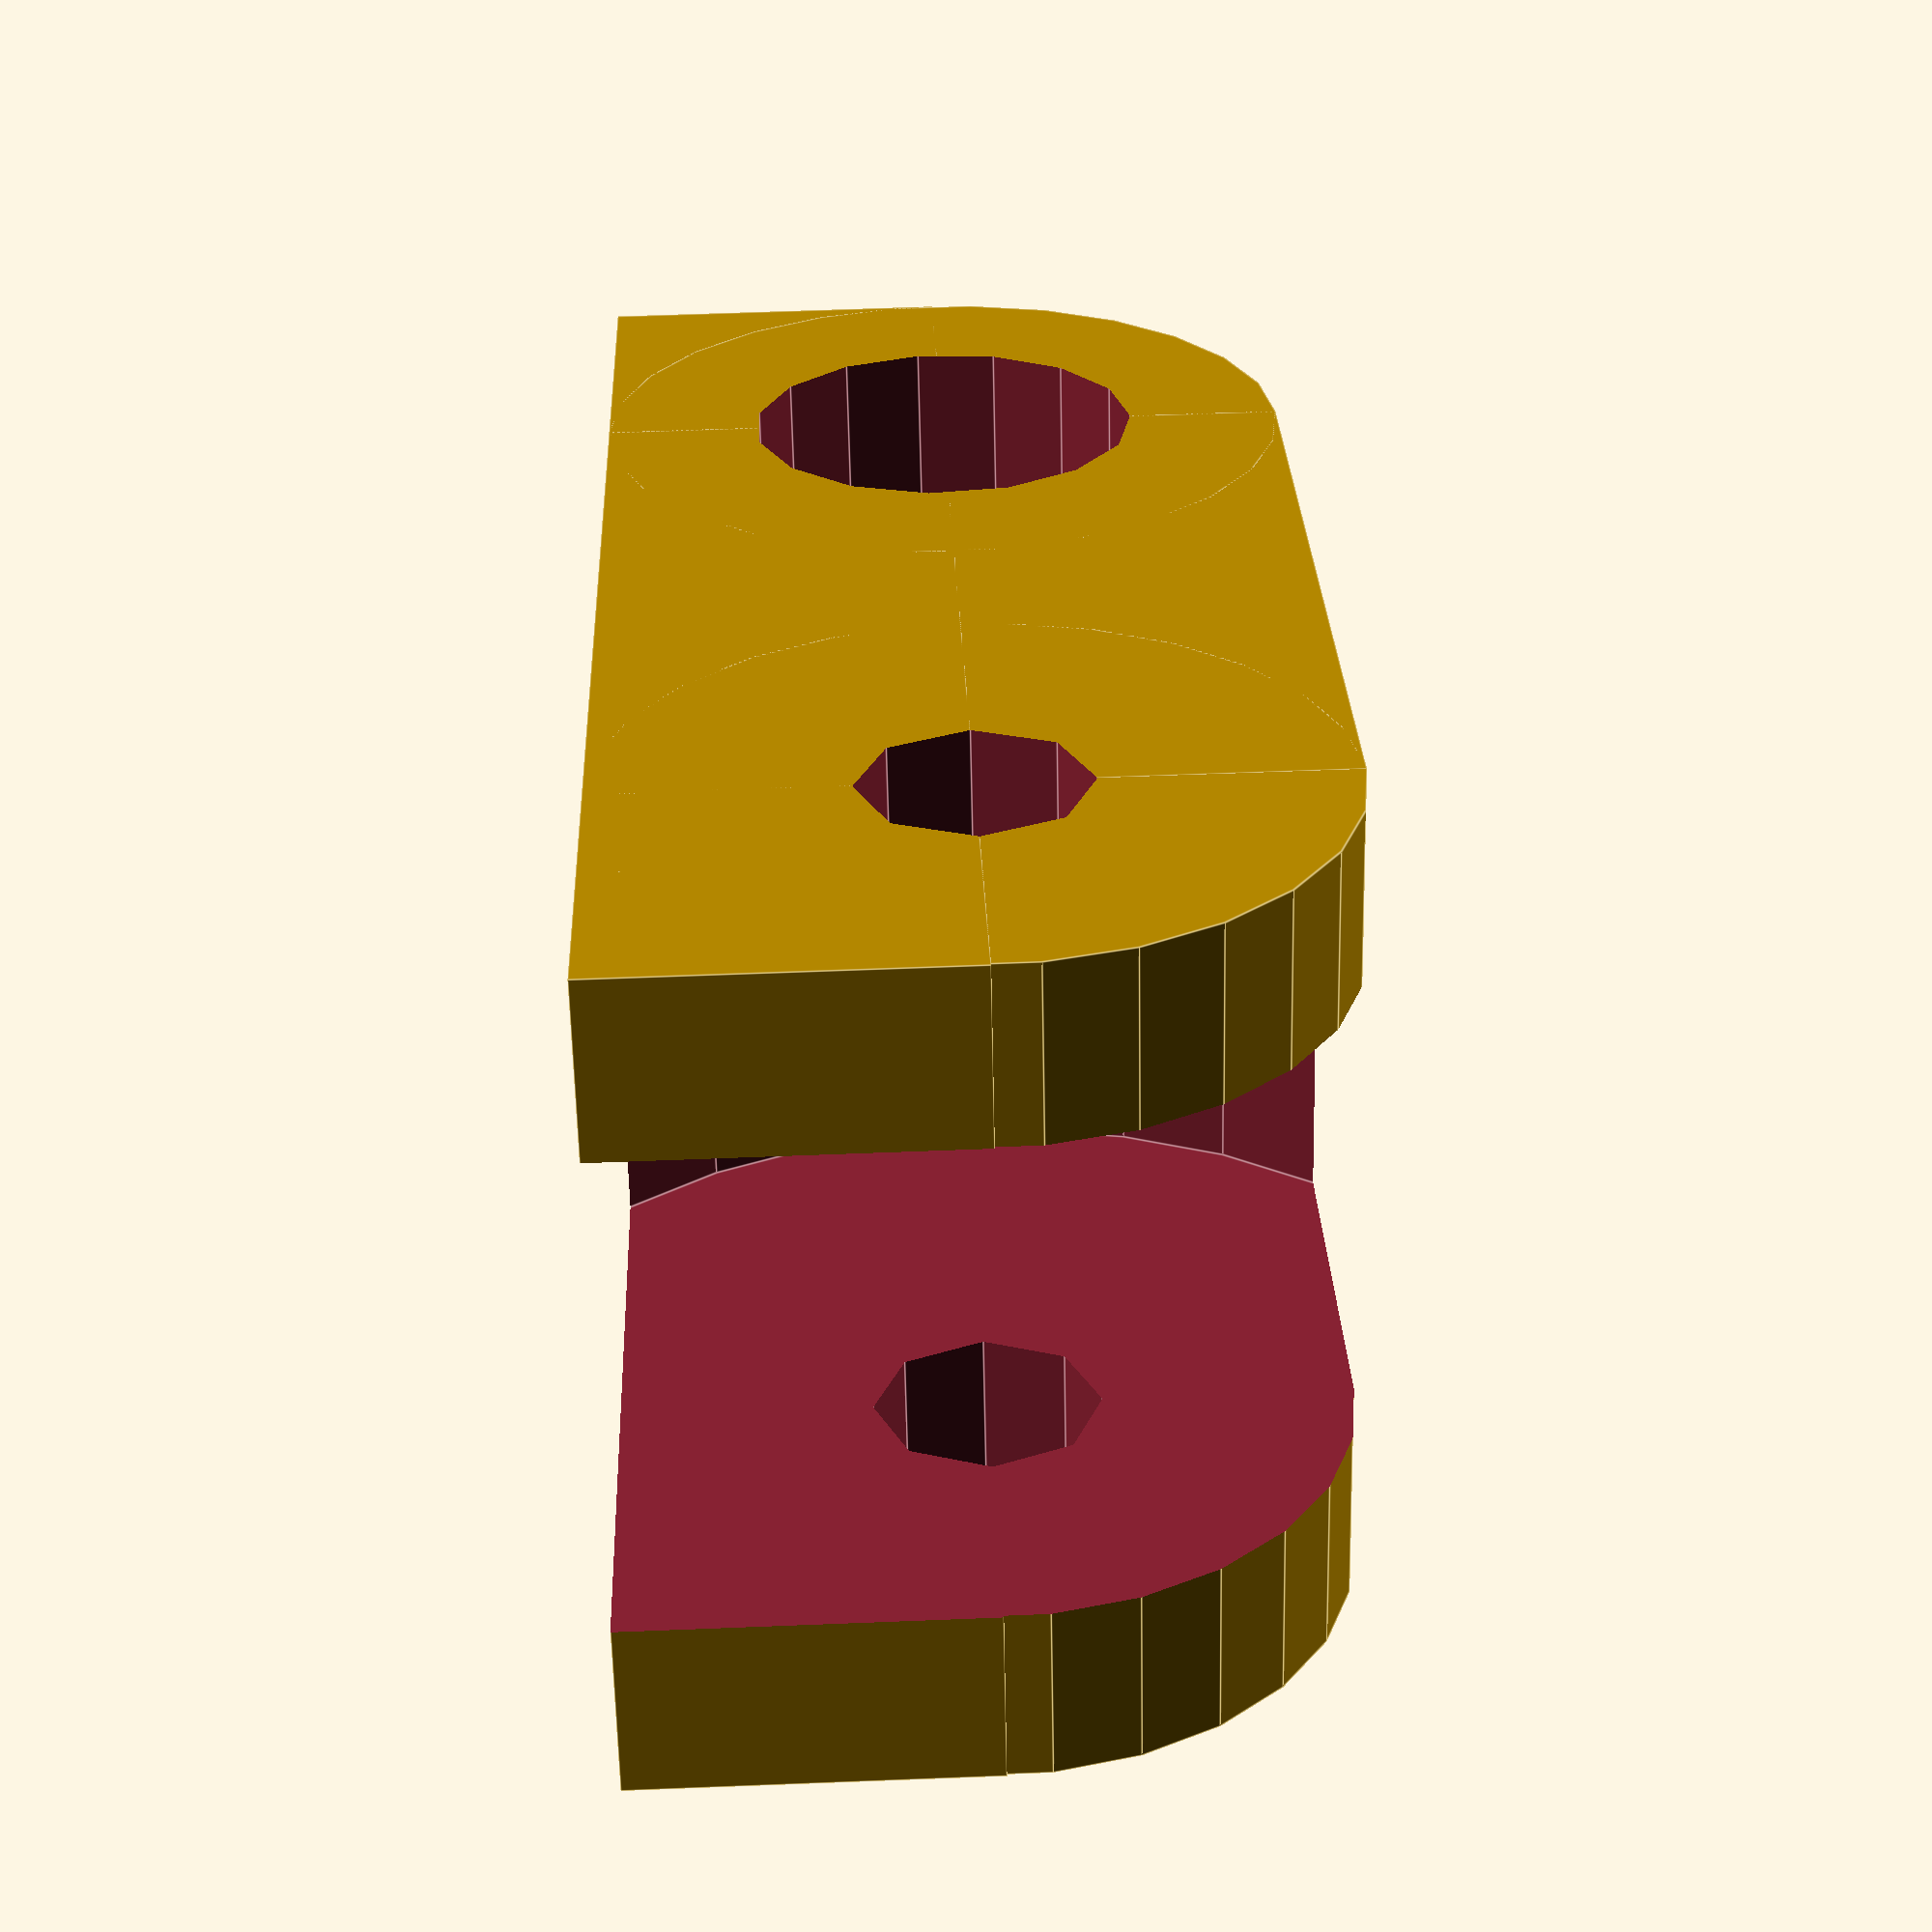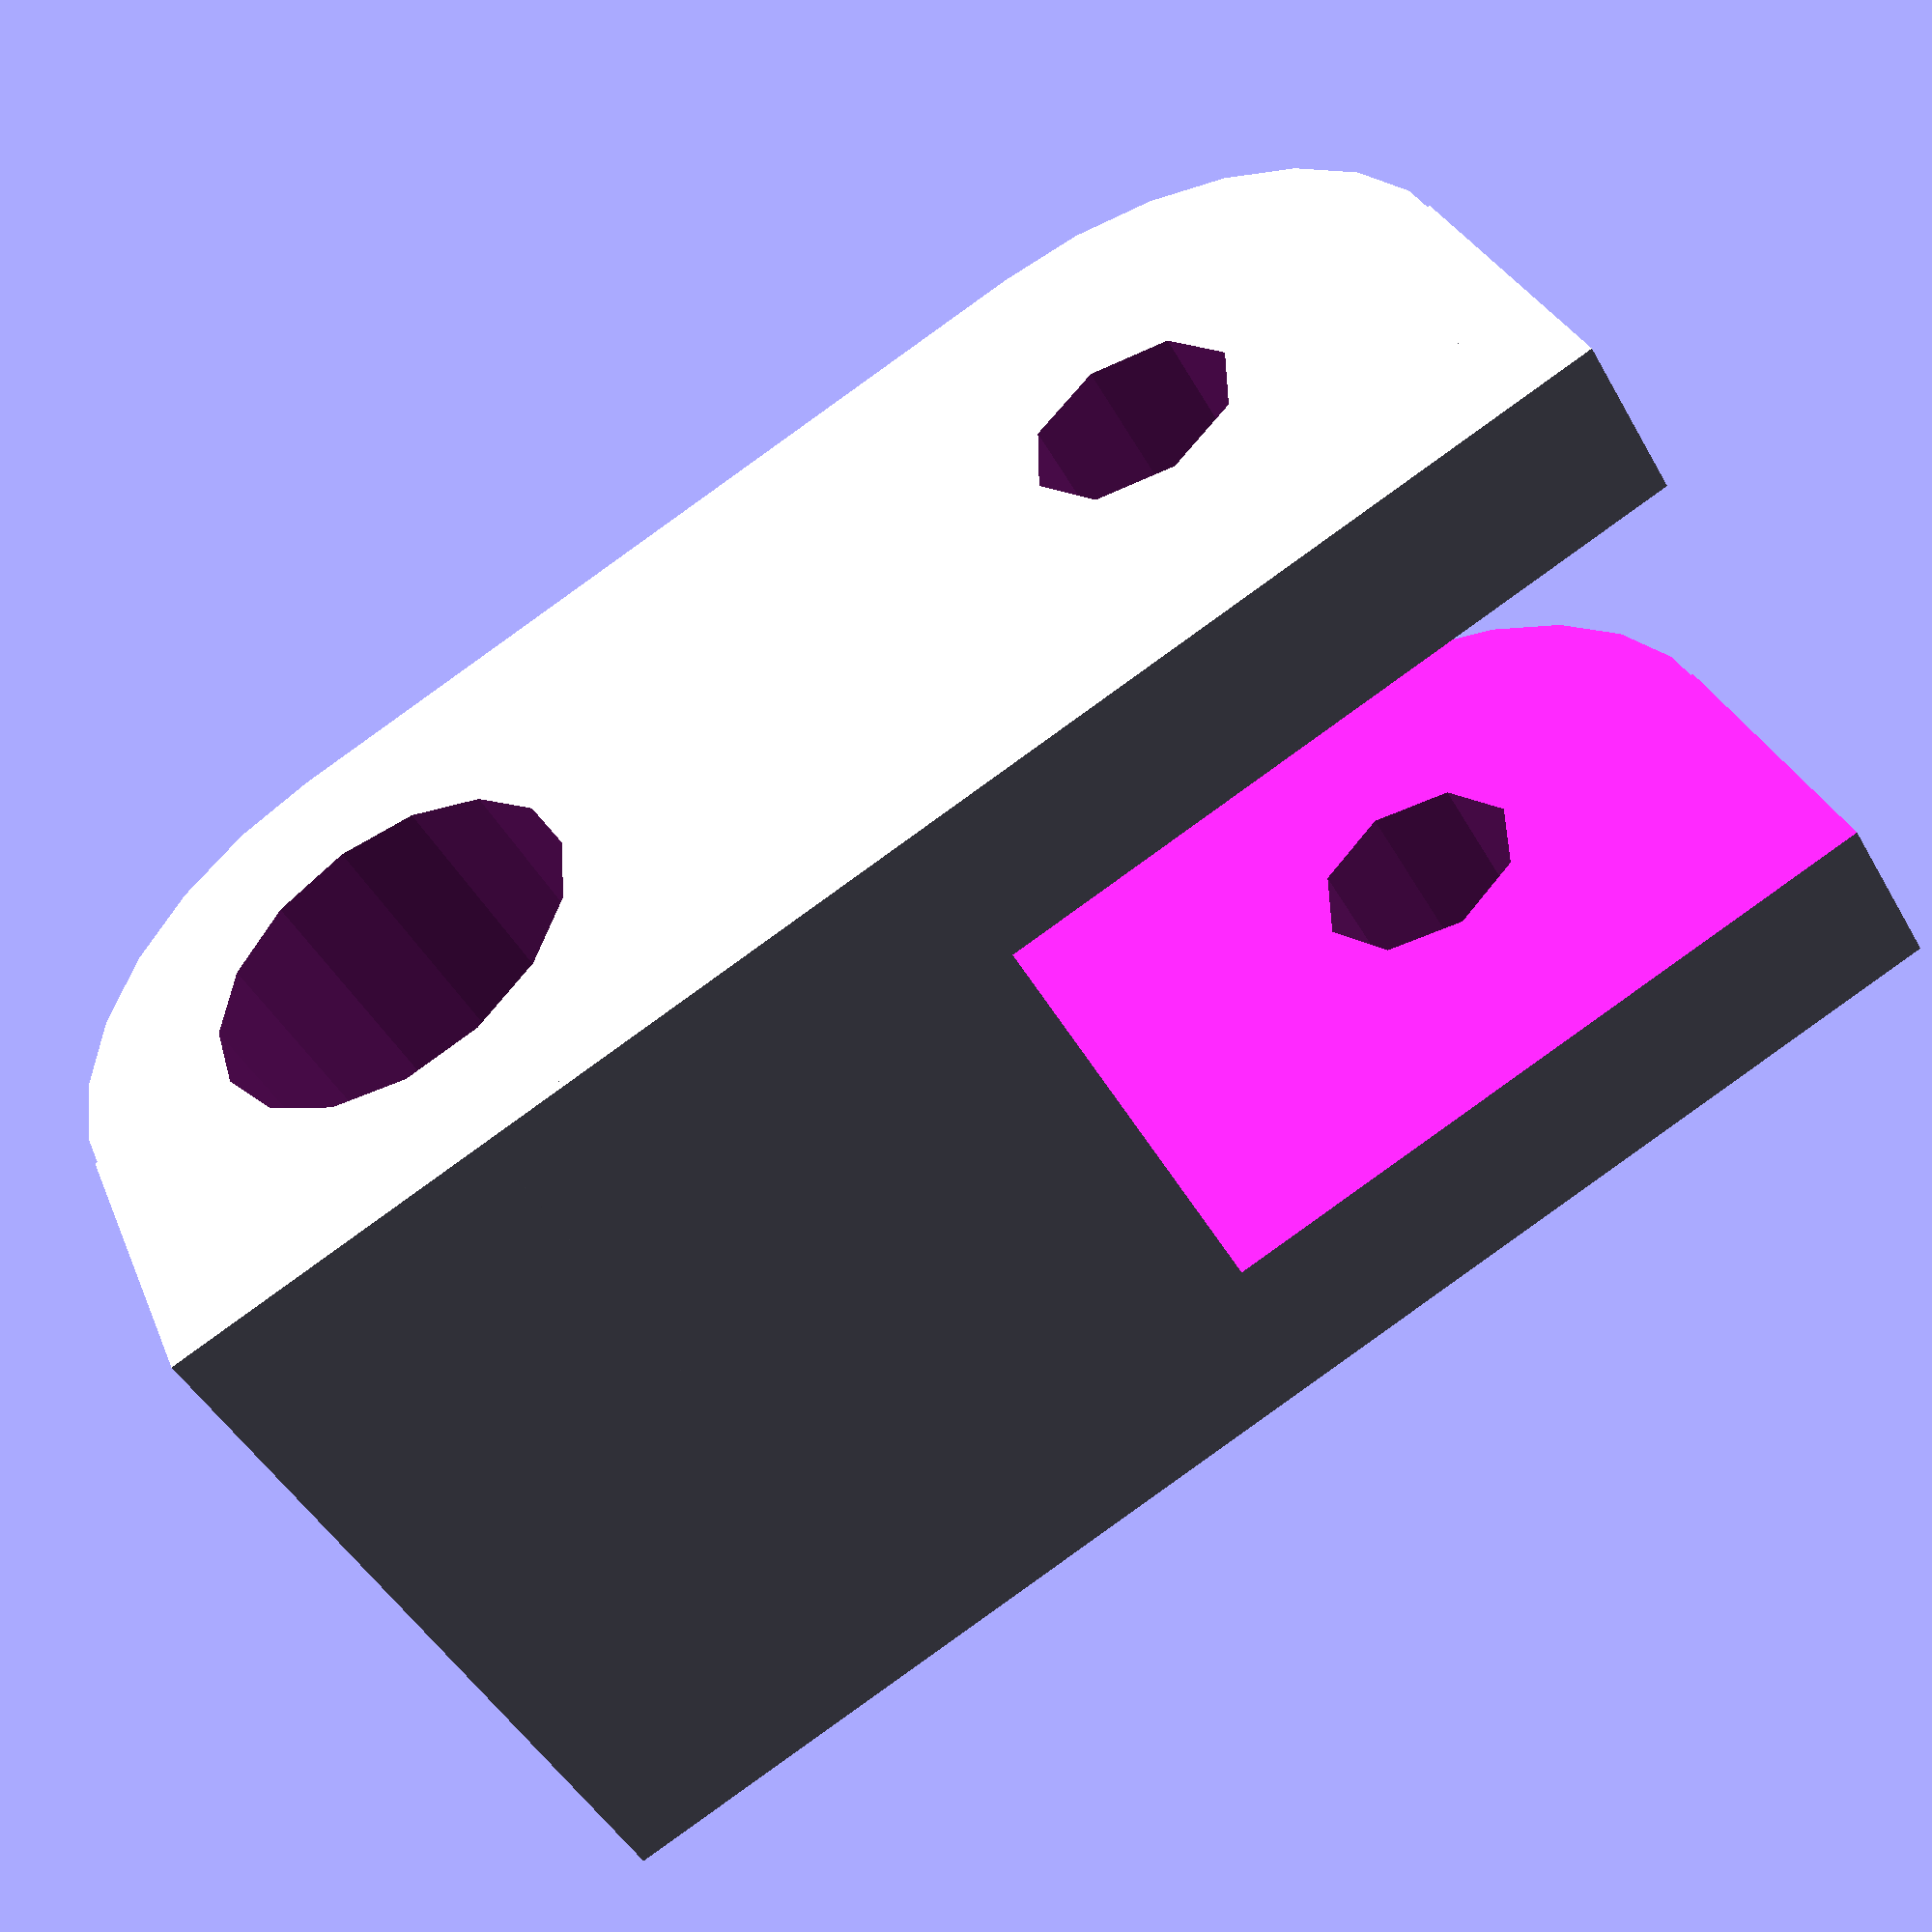
<openscad>
// PRUSA iteration3
// Y idler
// GNU GPL v3
// Josef Průša <iam@josefprusa.cz> and contributors
// http://www.reprap.org/wiki/Prusa_Mendel
// http://prusamendel.org


module y_idler_base(){
 translate(v = [0,0,0]) cylinder(h = 19, r=8);	
 translate(v = [0,20,0]) cylinder(h = 19, r=8);
 translate(v = [0,10,9.5]) cube(size = [16,20,19], center=true);
 translate(v = [-4,10,9.5]) cube(size = [8,16+20,19], center=true);
}

module y_idler_holes(){
 translate(v = [0,0,-1]) cylinder(h = 120, r=2.5);	
 translate(v = [0,20,-1]) cylinder(h = 25, r=4.5);
 translate(v = [0,0,4]) cylinder(h = 11, r=12);
}

// Final part
module y_idler(){
 translate(v = [0,0,8])rotate([0,-90,0]) difference(){
  y_idler_base();
  y_idler_holes();
 }
}

y_idler();

</openscad>
<views>
elev=304.2 azim=118.0 roll=267.6 proj=p view=edges
elev=148.4 azim=300.2 roll=19.9 proj=p view=solid
</views>
